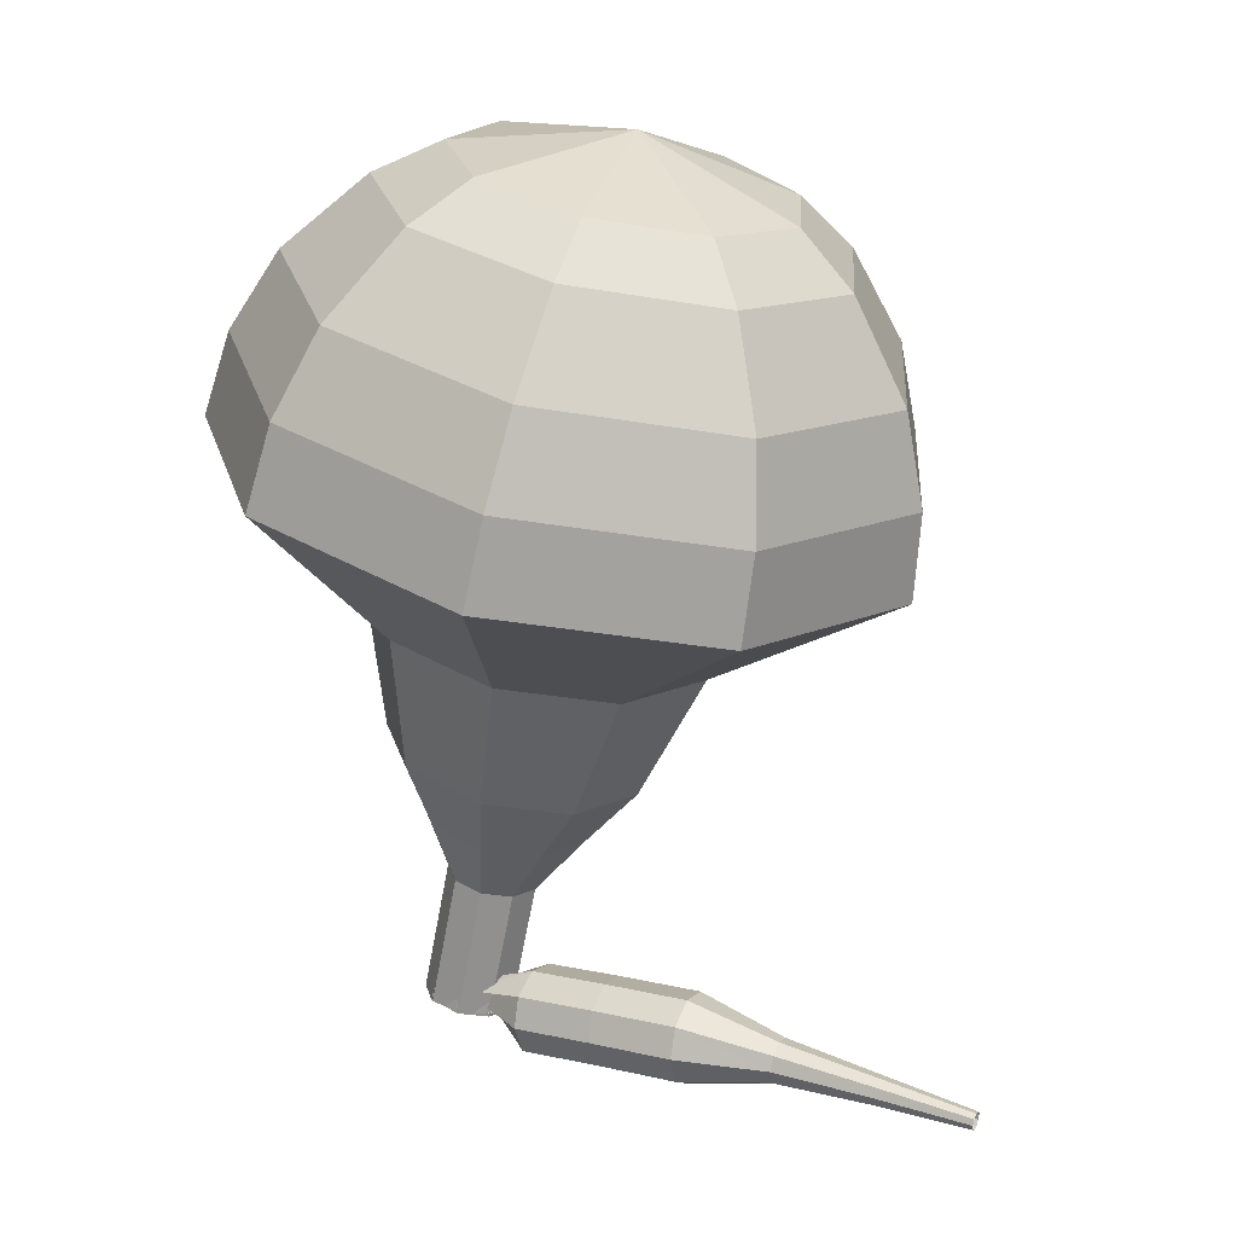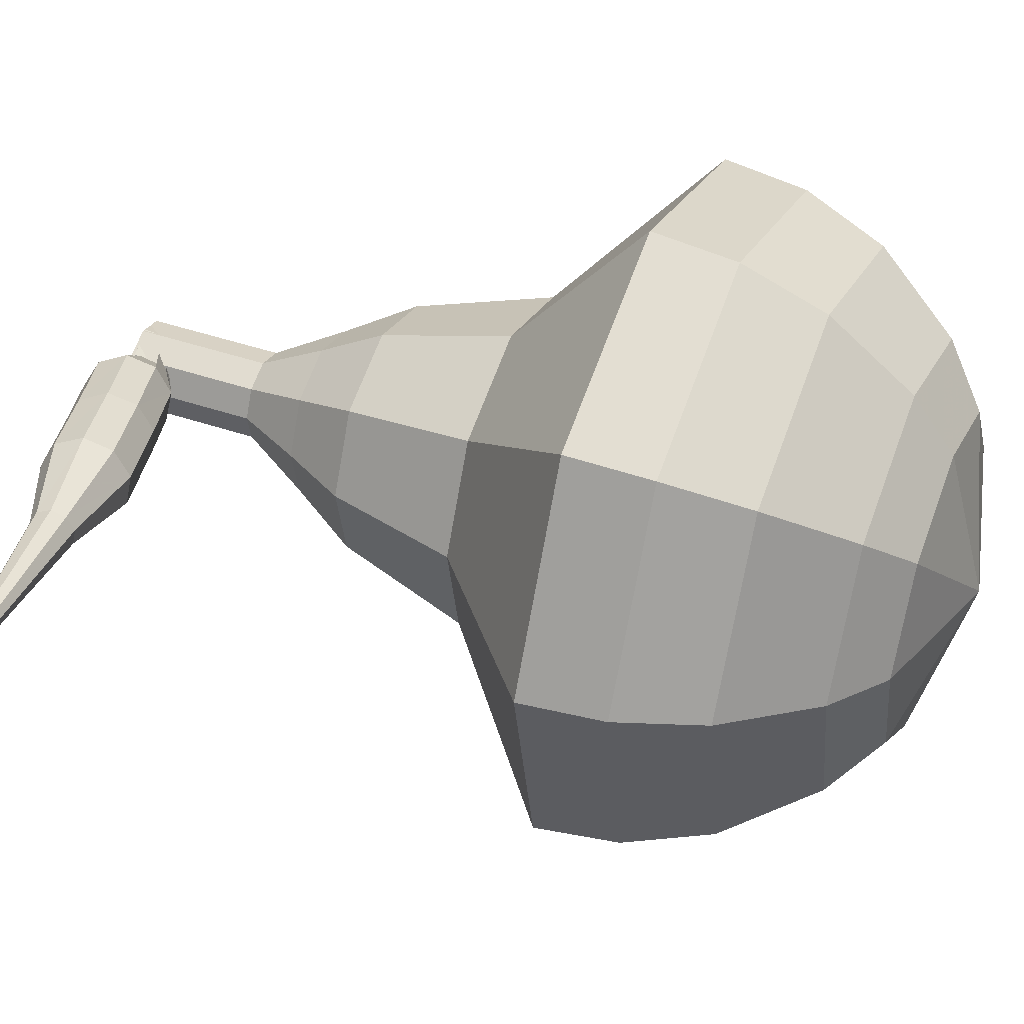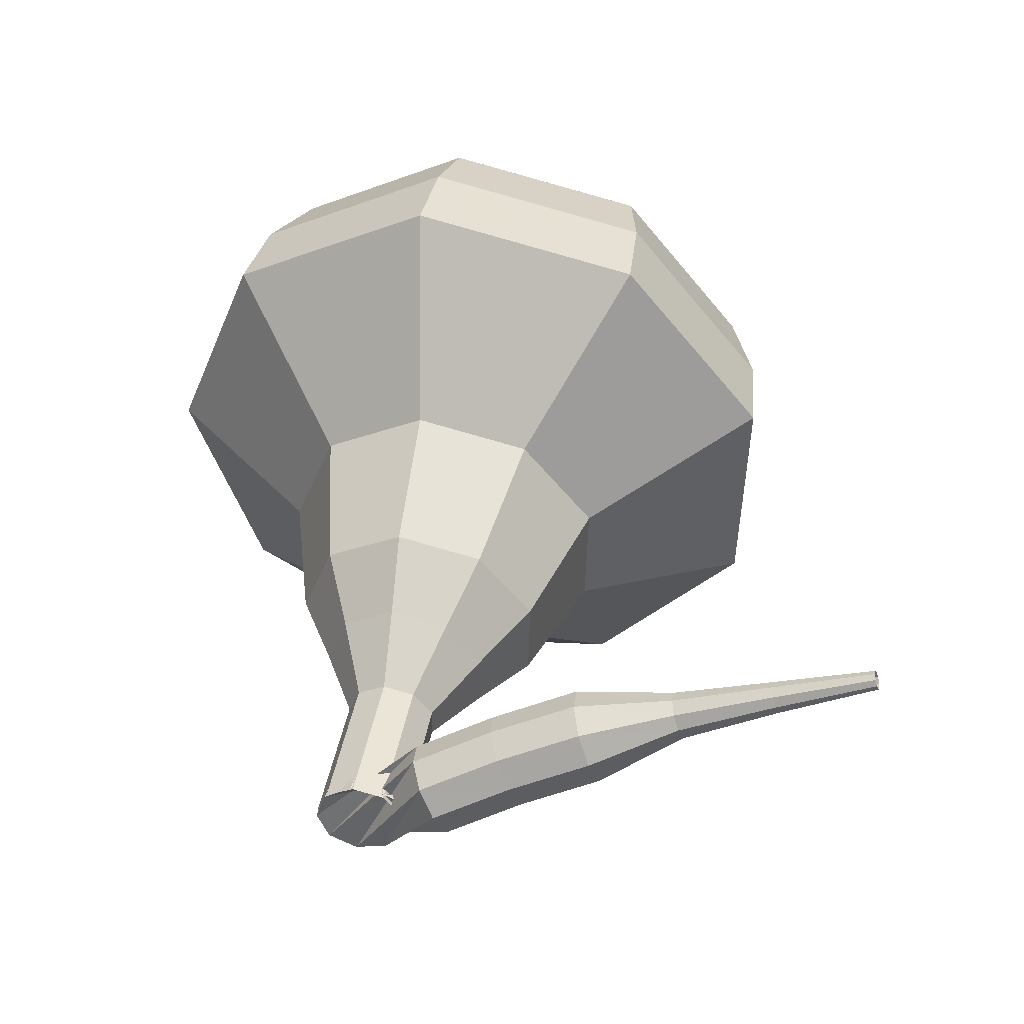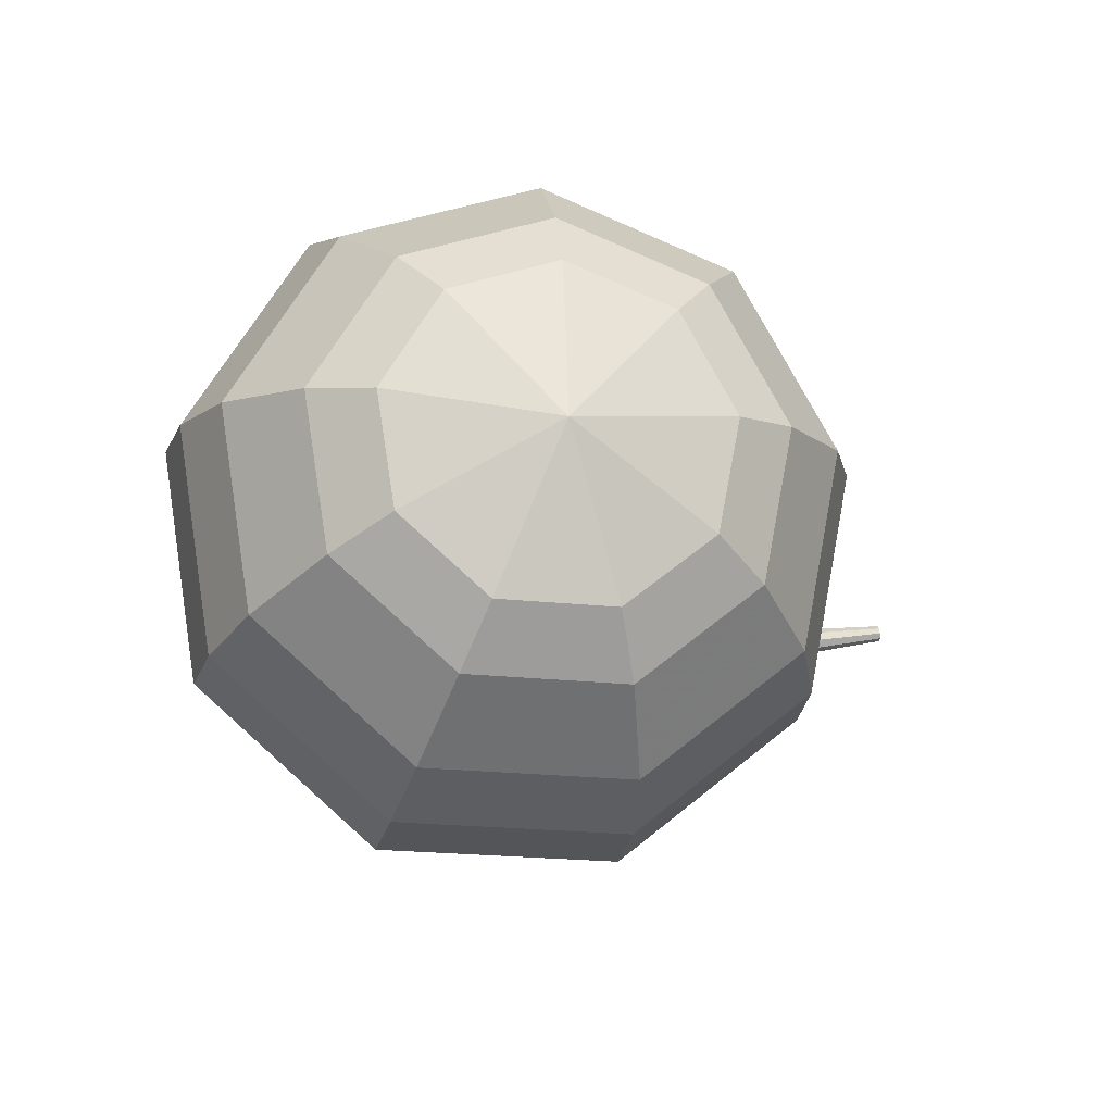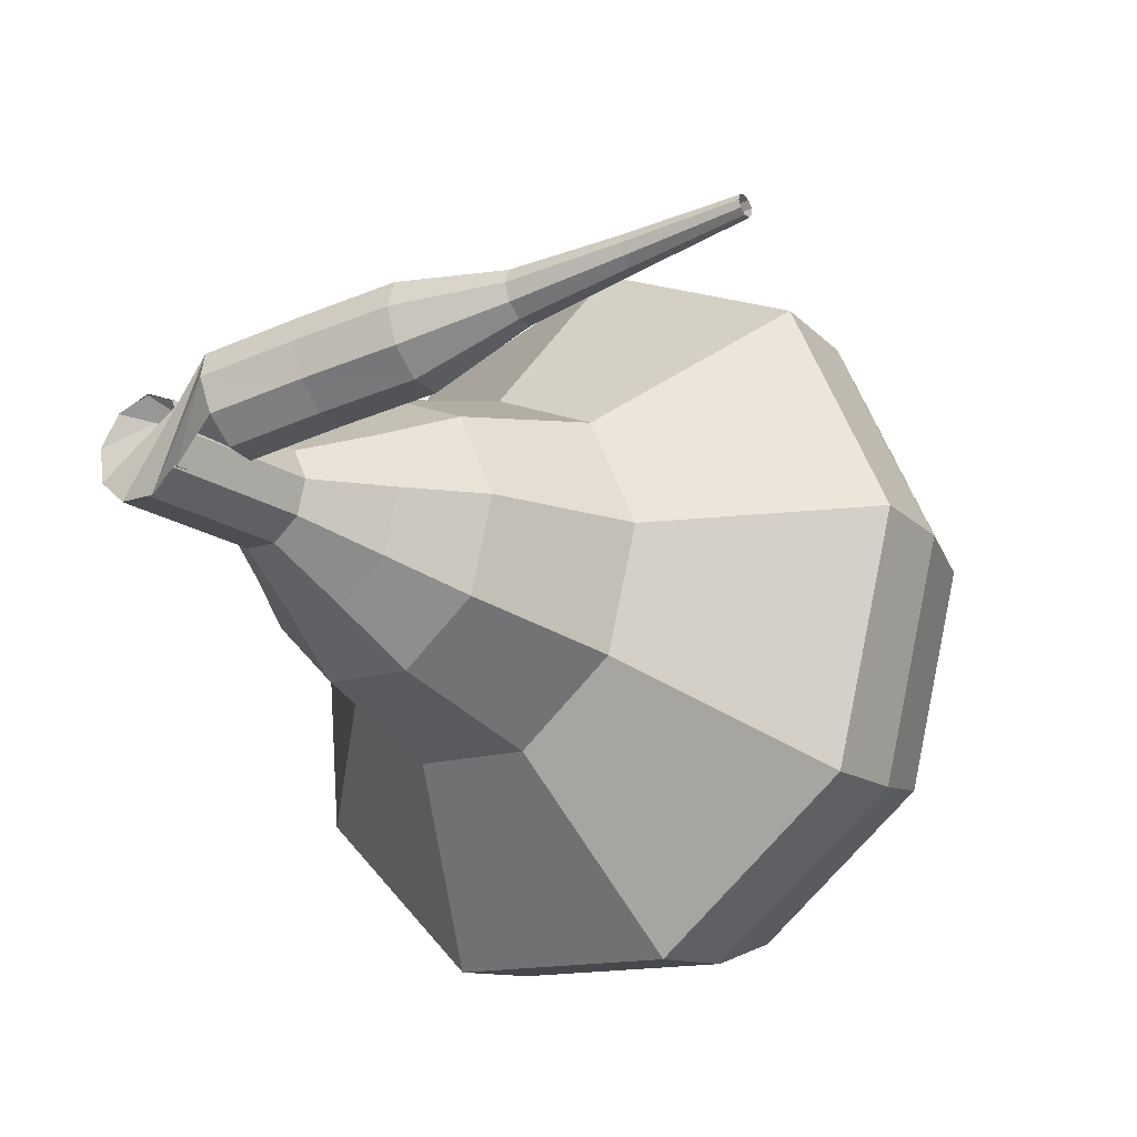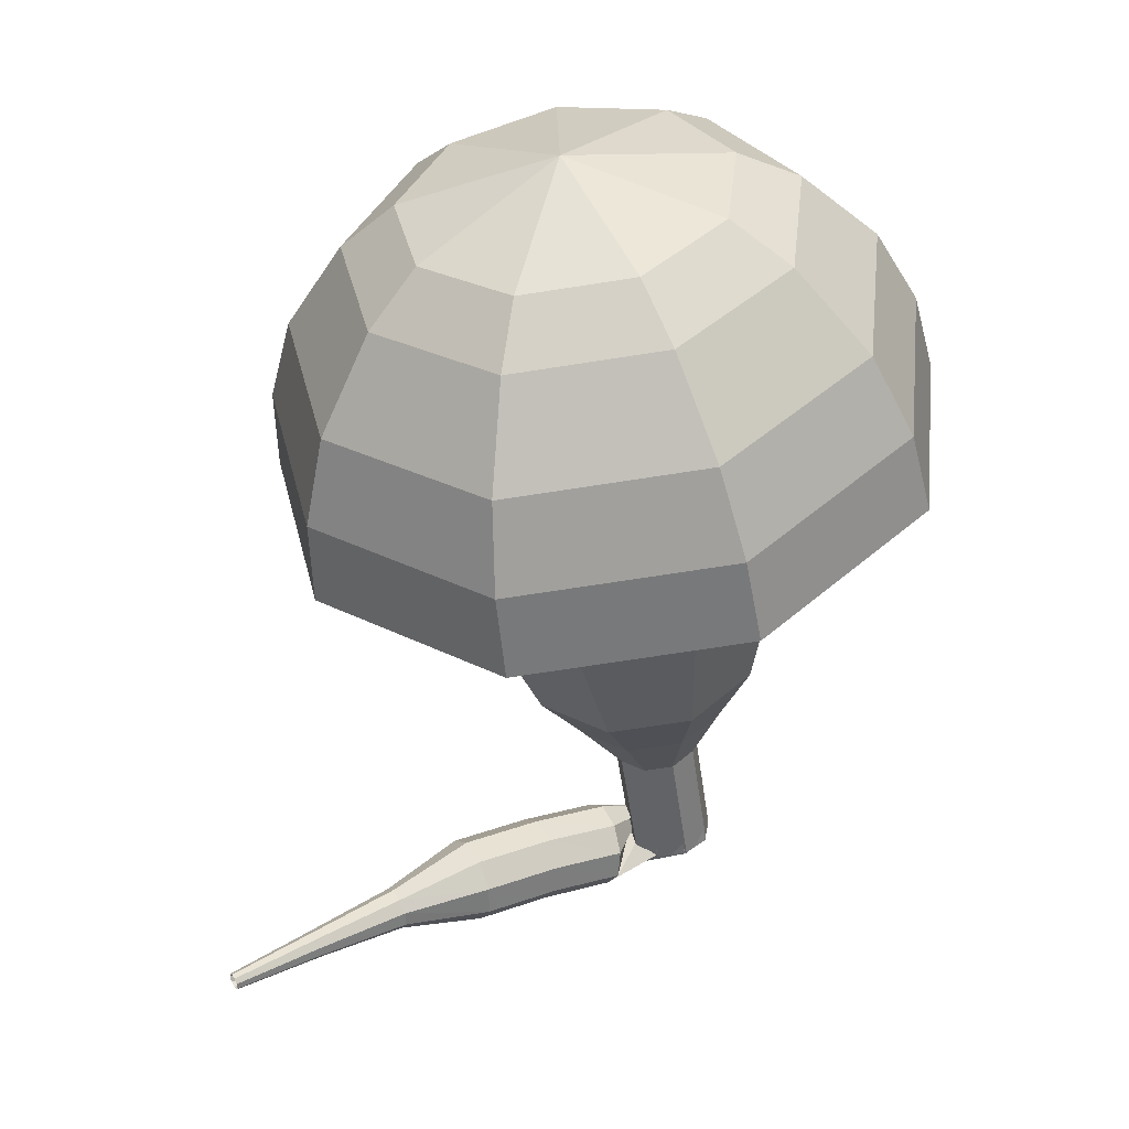
<metadata>
{"format":"obj","ext":"obj","renderer":"f3d","projection":"perspective","resolution":1024,"background":"white","views":[{"elev":20.9,"azim":-162.0,"up":"+Z"},{"elev":41.4,"azim":-78.9,"up":"+Y"},{"elev":-47.1,"azim":-167.2,"up":"+Z"},{"elev":76.4,"azim":165.6,"up":"+Z"},{"elev":-18.7,"azim":-151.2,"up":"+Y"},{"elev":32.3,"azim":-38.6,"up":"+Z"}]}
</metadata>
<code>
g tube1
v 152.6 130.9 208.5
v 149.5 129.5 207.9
v 148.1 126.4 207.6
v 148.9 123.1 207.7
v 151.6 121.1 208.2
v 154.9 121.4 208.8
v 157.3 123.8 209.3
v 157.7 127.1 209.5
v 155.8 129.9 209.1
v 152.6 130.9 208.5
v 152.5 129.5 209.4
v 150.3 128.5 209
v 149.2 126.3 208.8
v 149.8 123.9 208.8
v 151.8 122.4 209.2
v 154.2 122.6 209.7
v 156 124.3 210
v 156.2 126.8 210.1
v 154.8 128.9 209.9
v 152.5 129.5 209.4
v 152.6 125.9 210.4
v 152.6 125.9 210.4
v 152.6 125.9 210.4
v 152.6 125.9 210.4
v 152.6 125.9 210.4
v 152.6 125.9 210.4
v 152.6 125.9 210.4
v 152.6 125.9 210.4
v 152.6 125.9 210.4
v 152.6 125.9 210.4
v 156.6 125.2 191.2
v 156 125.2 191.1
v 155.4 125.7 191.1
v 155.3 126.3 191.1
v 155.6 126.9 191.1
v 156.3 127.2 191.2
v 156.9 127 191.3
v 157.3 126.4 191.3
v 157.2 125.7 191.3
v 156.6 125.2 191.2
v 154.7 127.6 191.3
v 154.6 127.4 190.7
v 154.5 126.8 190.3
v 154.3 126.2 190.4
v 154.3 125.7 191
v 154.3 125.7 191.6
v 154.5 126.1 192.2
v 154.6 126.8 192.3
v 154.7 127.4 191.9
v 154.7 127.6 191.3
v 152.9 128 191.5
v 152.8 127.8 190.8
v 152.7 127.2 190.5
v 152.6 126.5 190.6
v 152.6 126.1 191.1
v 152.6 126.1 191.8
v 152.7 126.5 192.3
v 152.9 127.2 192.5
v 152.9 127.8 192.1
v 152.9 128 191.5
v 151.1 128.3 191.6
v 151 128.1 190.9
v 150.9 127.5 190.6
v 150.8 126.8 190.7
v 150.8 126.4 191.2
v 150.8 126.4 191.9
v 150.8 126.8 192.4
v 150.9 127.5 192.5
v 151 128.1 192.2
v 151.1 128.3 191.6
v 149 128.1 191.5
v 149 128 191.2
v 148.9 127.7 191
v 148.9 127.3 191.1
v 148.9 127.1 191.3
v 148.8 127.1 191.7
v 148.9 127.3 192
v 148.9 127.7 192
v 148.9 128 191.8
v 149 128.1 191.5
v 146.8 128.2 191.4
v 146.9 128.1 191.2
v 146.8 127.9 191
v 146.8 127.7 191.1
v 146.8 127.5 191.3
v 146.8 127.5 191.5
v 146.8 127.7 191.7
v 146.8 127.9 191.7
v 146.8 128.1 191.6
v 146.8 128.2 191.4
v 144.7 128.3 191.2
v 144.7 128.3 191.1
v 144.7 128.1 191
v 144.7 128 191
v 144.7 127.9 191.1
v 144.6 127.9 191.3
v 144.6 128 191.4
v 144.7 128.1 191.4
v 144.7 128.3 191.3
v 144.7 128.3 191.2
f 1 2 12
f 12 11 1
f 2 3 13
f 13 12 2
f 3 4 14
f 14 13 3
f 4 5 15
f 15 14 4
f 5 6 16
f 16 15 5
f 6 7 17
f 17 16 6
f 7 8 18
f 18 17 7
f 8 9 19
f 19 18 8
f 9 10 20
f 20 19 9
f 11 12 22
f 22 21 11
f 12 13 23
f 23 22 12
f 13 14 24
f 24 23 13
f 14 15 25
f 25 24 14
f 15 16 26
f 26 25 15
f 16 17 27
f 27 26 16
f 17 18 28
f 28 27 17
f 18 19 29
f 29 28 18
f 19 20 30
f 30 29 19
f 21 22 32
f 32 31 21
f 22 23 33
f 33 32 22
f 23 24 34
f 34 33 23
f 24 25 35
f 35 34 24
f 25 26 36
f 36 35 25
f 26 27 37
f 37 36 26
f 27 28 38
f 38 37 27
f 28 29 39
f 39 38 28
f 29 30 40
f 40 39 29
f 31 32 42
f 42 41 31
f 32 33 43
f 43 42 32
f 33 34 44
f 44 43 33
f 34 35 45
f 45 44 34
f 35 36 46
f 46 45 35
f 36 37 47
f 47 46 36
f 37 38 48
f 48 47 37
f 38 39 49
f 49 48 38
f 39 40 50
f 50 49 39
f 41 42 52
f 52 51 41
f 42 43 53
f 53 52 42
f 43 44 54
f 54 53 43
f 44 45 55
f 55 54 44
f 45 46 56
f 56 55 45
f 46 47 57
f 57 56 46
f 47 48 58
f 58 57 47
f 48 49 59
f 59 58 48
f 49 50 60
f 60 59 49
f 51 52 62
f 62 61 51
f 52 53 63
f 63 62 52
f 53 54 64
f 64 63 53
f 54 55 65
f 65 64 54
f 55 56 66
f 66 65 55
f 56 57 67
f 67 66 56
f 57 58 68
f 68 67 57
f 58 59 69
f 69 68 58
f 59 60 70
f 70 69 59
f 61 62 72
f 72 71 61
f 62 63 73
f 73 72 62
f 63 64 74
f 74 73 63
f 64 65 75
f 75 74 64
f 65 66 76
f 76 75 65
f 66 67 77
f 77 76 66
f 67 68 78
f 78 77 67
f 68 69 79
f 79 78 68
f 69 70 80
f 80 79 69
f 71 72 82
f 82 81 71
f 72 73 83
f 83 82 72
f 73 74 84
f 84 83 73
f 74 75 85
f 85 84 74
f 75 76 86
f 86 85 75
f 76 77 87
f 87 86 76
f 77 78 88
f 88 87 77
f 78 79 89
f 89 88 78
f 79 80 90
f 90 89 79
f 81 82 92
f 92 91 81
f 82 83 93
f 93 92 82
f 83 84 94
f 94 93 83
f 84 85 95
f 95 94 84
f 85 86 96
f 96 95 85
f 86 87 97
f 97 96 86
f 87 88 98
f 98 97 87
f 88 89 99
f 99 98 88
f 89 90 100
f 100 99 89
v 156.2 127.2 191.2
v 155.6 126.9 191.1
v 155.3 126.3 191
v 155.5 125.6 191
v 156 125.2 191.1
v 156.7 125.3 191.2
v 157.2 125.7 191.3
v 157.2 126.4 191.4
v 156.9 127 191.3
v 156.2 127.2 191.2
v 155.9 127.1 192.7
v 155.3 126.9 192.5
v 155 126.3 192.5
v 155.2 125.6 192.5
v 155.7 125.2 192.6
v 156.4 125.2 192.7
v 156.9 125.7 192.8
v 156.9 126.4 192.8
v 156.6 127 192.8
v 155.9 127.1 192.7
v 155.6 127.1 194.1
v 155 126.8 194
v 154.7 126.2 193.9
v 154.9 125.6 194
v 155.4 125.2 194.1
v 156.1 125.2 194.2
v 156.6 125.7 194.3
v 156.7 126.4 194.3
v 156.3 126.9 194.3
v 155.6 127.1 194.1
v 155.3 128 195.6
v 154.1 127.5 195.4
v 153.6 126.3 195.3
v 153.9 125.1 195.3
v 154.9 124.3 195.5
v 156.2 124.4 195.7
v 157.1 125.3 195.9
v 157.2 126.6 196
v 156.5 127.6 195.8
v 155.3 128 195.6
v 154.9 128.9 197.1
v 153.2 128.1 196.7
v 152.4 126.4 196.6
v 152.9 124.5 196.6
v 154.4 123.4 196.9
v 156.3 123.5 197.3
v 157.6 124.9 197.6
v 157.8 126.8 197.6
v 156.7 128.4 197.4
v 154.9 128.9 197.1
v 154.3 129.8 200
v 152 128.7 199.6
v 150.9 126.4 199.3
v 151.5 123.9 199.4
v 153.6 122.4 199.8
v 156.1 122.6 200.3
v 157.9 124.4 200.7
v 158.1 127 200.7
v 156.7 129.1 200.5
v 154.3 129.8 200
v 153.4 133.5 203
v 148.8 131.4 202.1
v 146.7 126.8 201.6
v 147.9 121.8 201.8
v 152 118.8 202.5
v 157 119.2 203.5
v 160.6 122.7 204.2
v 161.1 127.8 204.4
v 158.3 132.1 203.9
v 153.4 133.5 203
v 153.1 133.2 204.8
v 148.7 131.2 204
v 146.5 126.7 203.5
v 147.8 121.9 203.6
v 151.7 119 204.4
v 156.6 119.4 205.3
v 160.1 122.8 206
v 160.6 127.8 206.2
v 157.8 131.9 205.7
v 153.1 133.2 204.8
v 152.8 132.4 206.7
v 148.8 130.6 205.9
v 146.9 126.6 205.5
v 148 122.3 205.6
v 151.6 119.7 206.3
v 155.9 120 207.1
v 159 123.1 207.7
v 159.5 127.5 207.9
v 157 131.2 207.5
v 152.8 132.4 206.7
v 152.6 130.9 208.5
v 149.5 129.5 207.9
v 148.1 126.4 207.6
v 148.9 123.1 207.7
v 151.6 121.1 208.2
v 154.9 121.4 208.8
v 157.3 123.8 209.3
v 157.7 127.1 209.5
v 155.8 129.9 209.1
v 152.6 130.9 208.5
v 152.5 129.5 209.4
v 150.3 128.5 209
v 149.2 126.3 208.8
v 149.8 123.9 208.8
v 151.8 122.4 209.2
v 154.2 122.6 209.7
v 156 124.3 210
v 156.2 126.8 210.1
v 154.8 128.9 209.9
v 152.5 129.5 209.4
v 152.6 125.9 210.4
v 152.6 125.9 210.4
v 152.6 125.9 210.4
v 152.6 125.9 210.4
v 152.6 125.9 210.4
v 152.6 125.9 210.4
v 152.6 125.9 210.4
v 152.6 125.9 210.4
v 152.6 125.9 210.4
v 152.6 125.9 210.4
f 101 102 112
f 112 111 101
f 102 103 113
f 113 112 102
f 103 104 114
f 114 113 103
f 104 105 115
f 115 114 104
f 105 106 116
f 116 115 105
f 106 107 117
f 117 116 106
f 107 108 118
f 118 117 107
f 108 109 119
f 119 118 108
f 109 110 120
f 120 119 109
f 111 112 122
f 122 121 111
f 112 113 123
f 123 122 112
f 113 114 124
f 124 123 113
f 114 115 125
f 125 124 114
f 115 116 126
f 126 125 115
f 116 117 127
f 127 126 116
f 117 118 128
f 128 127 117
f 118 119 129
f 129 128 118
f 119 120 130
f 130 129 119
f 121 122 132
f 132 131 121
f 122 123 133
f 133 132 122
f 123 124 134
f 134 133 123
f 124 125 135
f 135 134 124
f 125 126 136
f 136 135 125
f 126 127 137
f 137 136 126
f 127 128 138
f 138 137 127
f 128 129 139
f 139 138 128
f 129 130 140
f 140 139 129
f 131 132 142
f 142 141 131
f 132 133 143
f 143 142 132
f 133 134 144
f 144 143 133
f 134 135 145
f 145 144 134
f 135 136 146
f 146 145 135
f 136 137 147
f 147 146 136
f 137 138 148
f 148 147 137
f 138 139 149
f 149 148 138
f 139 140 150
f 150 149 139
f 141 142 152
f 152 151 141
f 142 143 153
f 153 152 142
f 143 144 154
f 154 153 143
f 144 145 155
f 155 154 144
f 145 146 156
f 156 155 145
f 146 147 157
f 157 156 146
f 147 148 158
f 158 157 147
f 148 149 159
f 159 158 148
f 149 150 160
f 160 159 149
f 151 152 162
f 162 161 151
f 152 153 163
f 163 162 152
f 153 154 164
f 164 163 153
f 154 155 165
f 165 164 154
f 155 156 166
f 166 165 155
f 156 157 167
f 167 166 156
f 157 158 168
f 168 167 157
f 158 159 169
f 169 168 158
f 159 160 170
f 170 169 159
f 161 162 172
f 172 171 161
f 162 163 173
f 173 172 162
f 163 164 174
f 174 173 163
f 164 165 175
f 175 174 164
f 165 166 176
f 176 175 165
f 166 167 177
f 177 176 166
f 167 168 178
f 178 177 167
f 168 169 179
f 179 178 168
f 169 170 180
f 180 179 169
f 171 172 182
f 182 181 171
f 172 173 183
f 183 182 172
f 173 174 184
f 184 183 173
f 174 175 185
f 185 184 174
f 175 176 186
f 186 185 175
f 176 177 187
f 187 186 176
f 177 178 188
f 188 187 177
f 178 179 189
f 189 188 178
f 179 180 190
f 190 189 179
f 181 182 192
f 192 191 181
f 182 183 193
f 193 192 182
f 183 184 194
f 194 193 183
f 184 185 195
f 195 194 184
f 185 186 196
f 196 195 185
f 186 187 197
f 197 196 186
f 187 188 198
f 198 197 187
f 188 189 199
f 199 198 188
f 189 190 200
f 200 199 189
f 191 192 202
f 202 201 191
f 192 193 203
f 203 202 192
f 193 194 204
f 204 203 193
f 194 195 205
f 205 204 194
f 195 196 206
f 206 205 195
f 196 197 207
f 207 206 196
f 197 198 208
f 208 207 197
f 198 199 209
f 209 208 198
f 199 200 210
f 210 209 199
f 201 202 212
f 212 211 201
f 202 203 213
f 213 212 202
f 203 204 214
f 214 213 203
f 204 205 215
f 215 214 204
f 205 206 216
f 216 215 205
f 206 207 217
f 217 216 206
f 207 208 218
f 218 217 207
f 208 209 219
f 219 218 208
f 209 210 220
f 220 219 209
g

</code>
